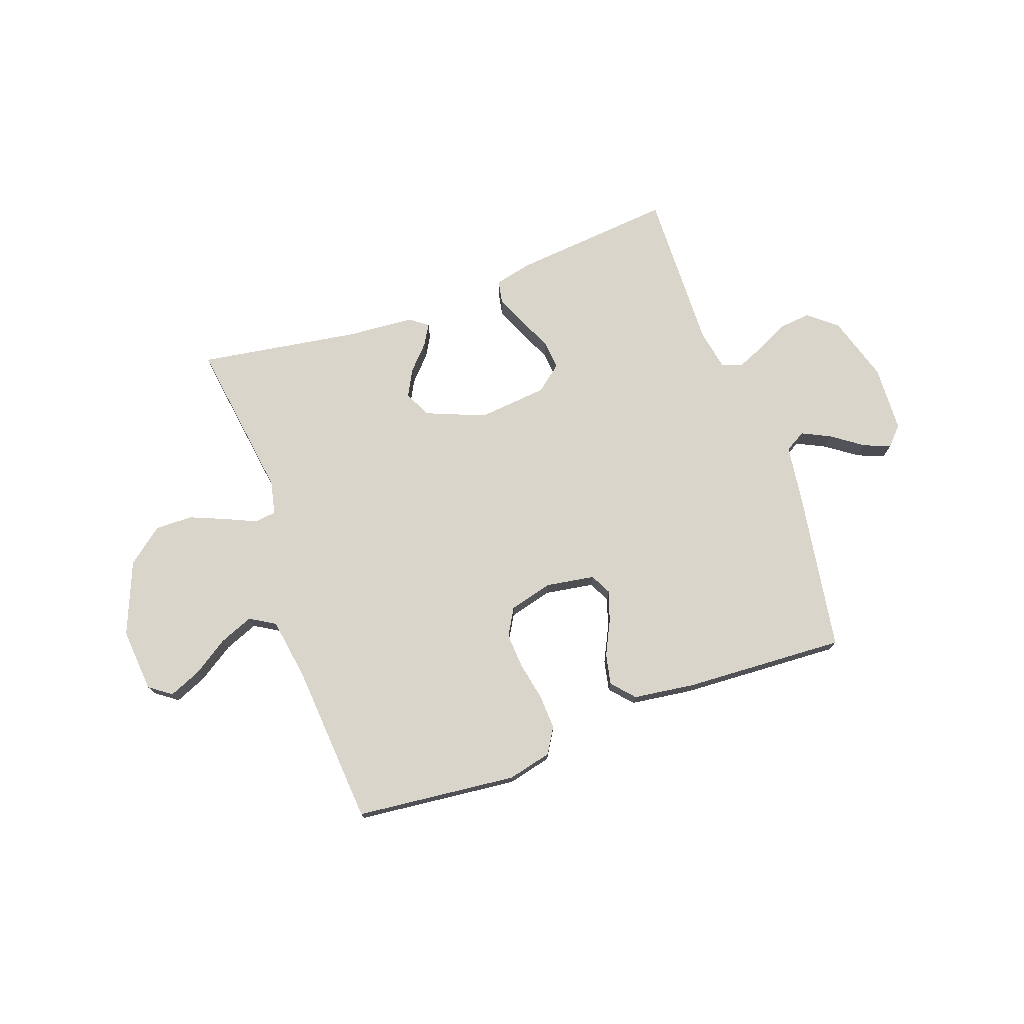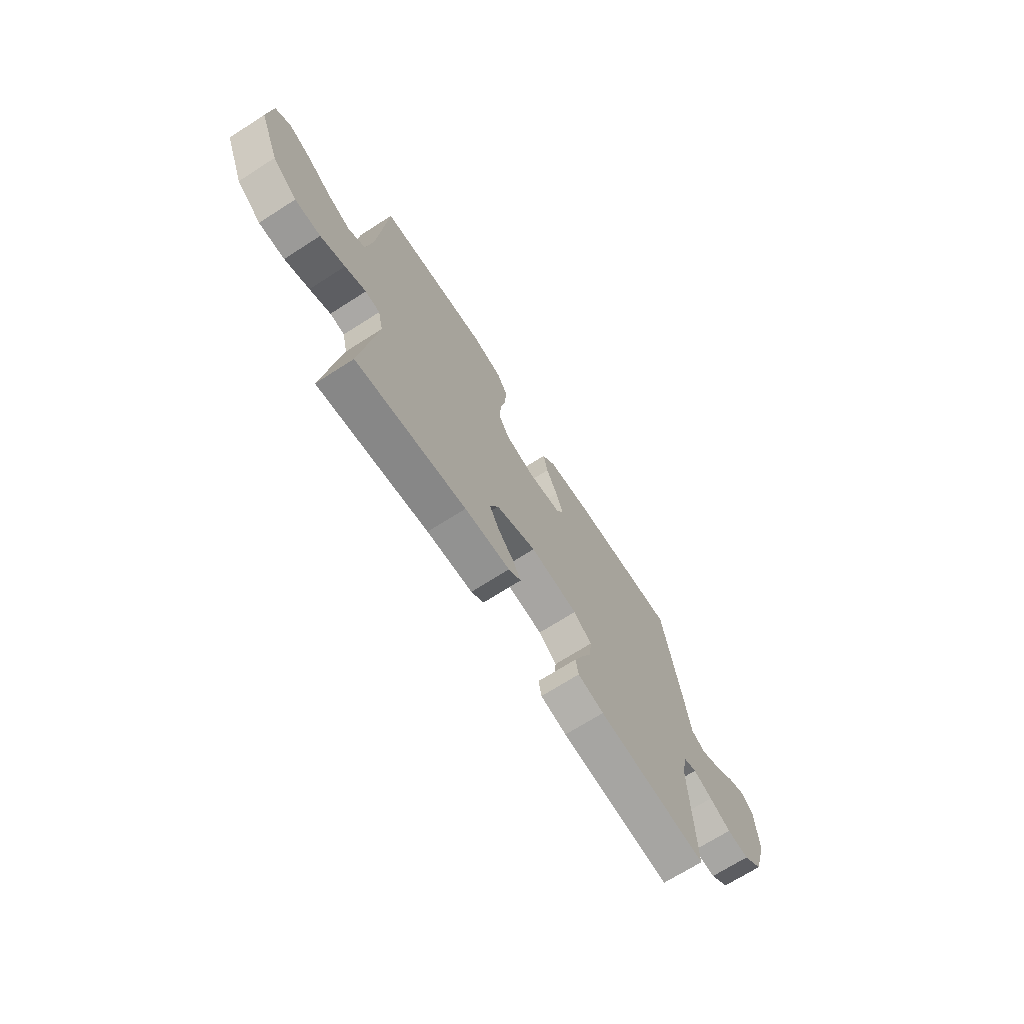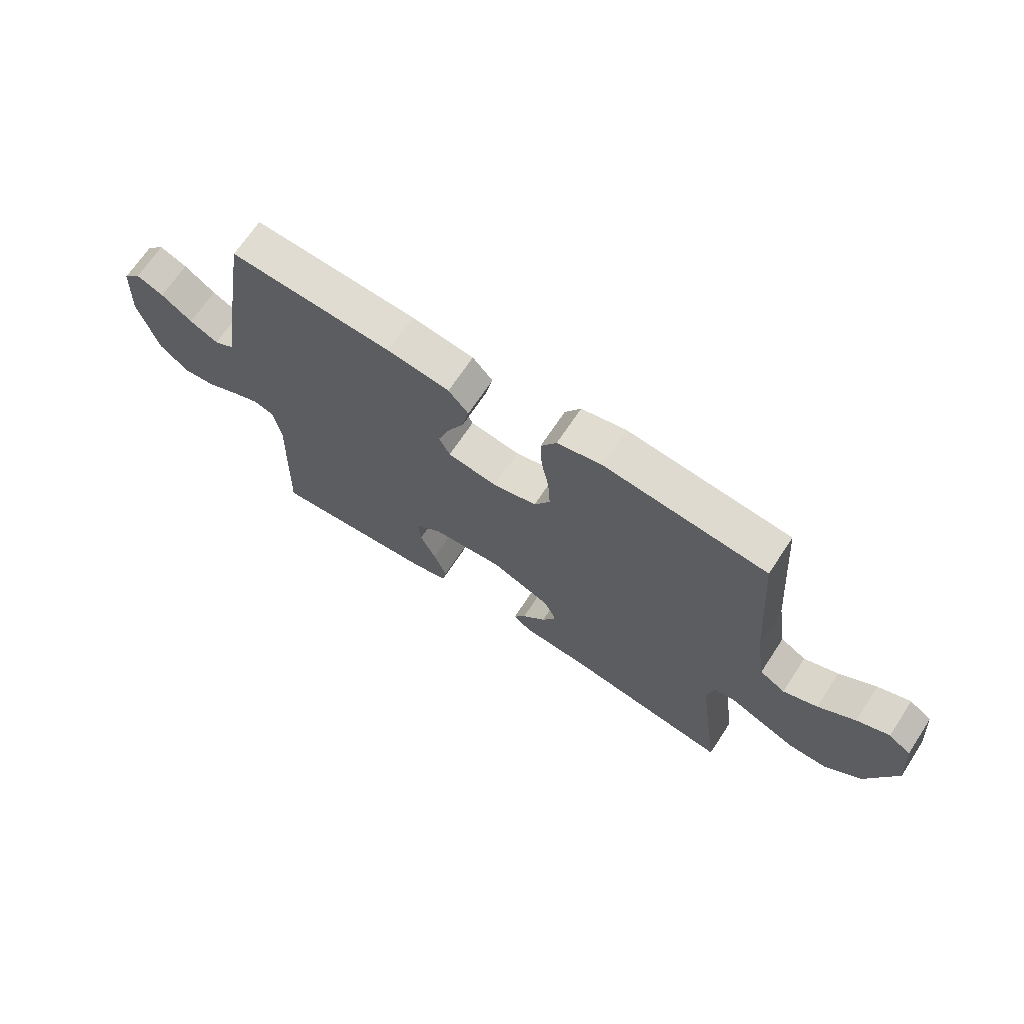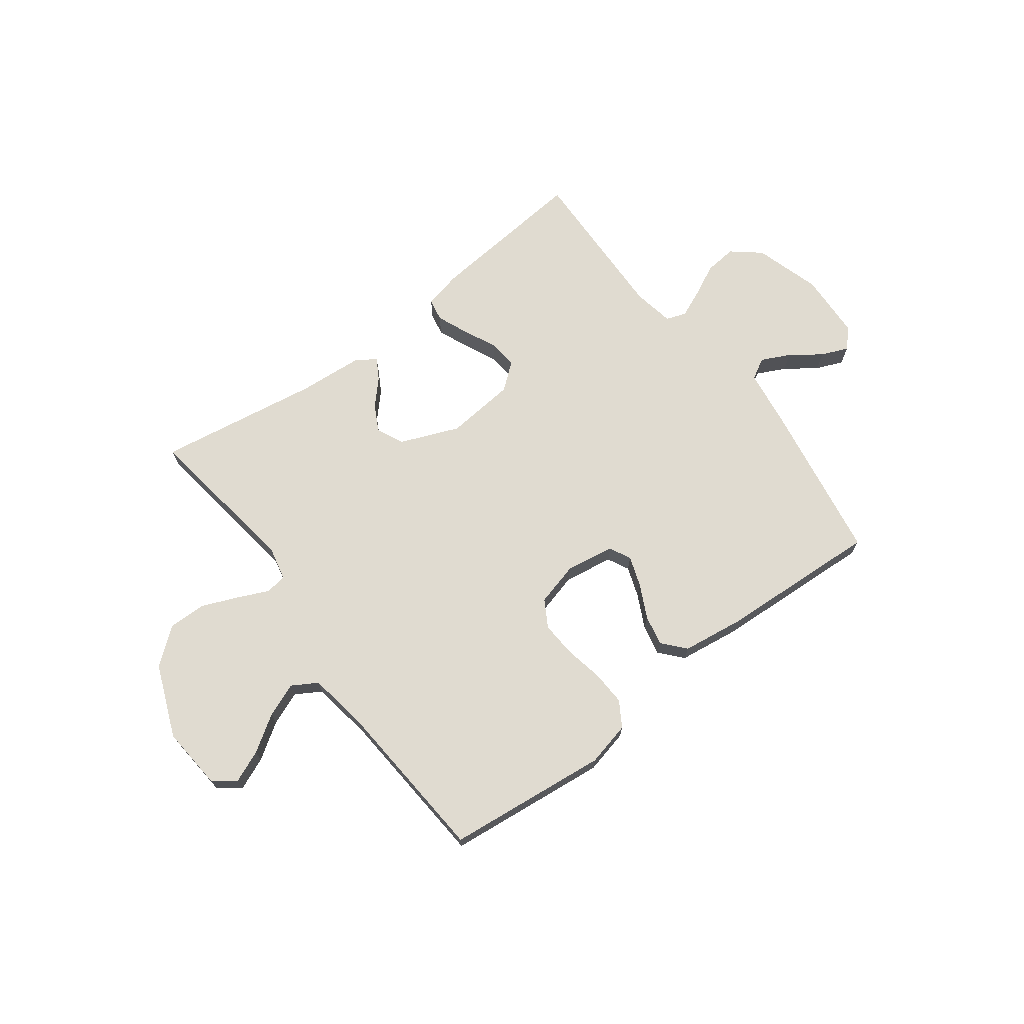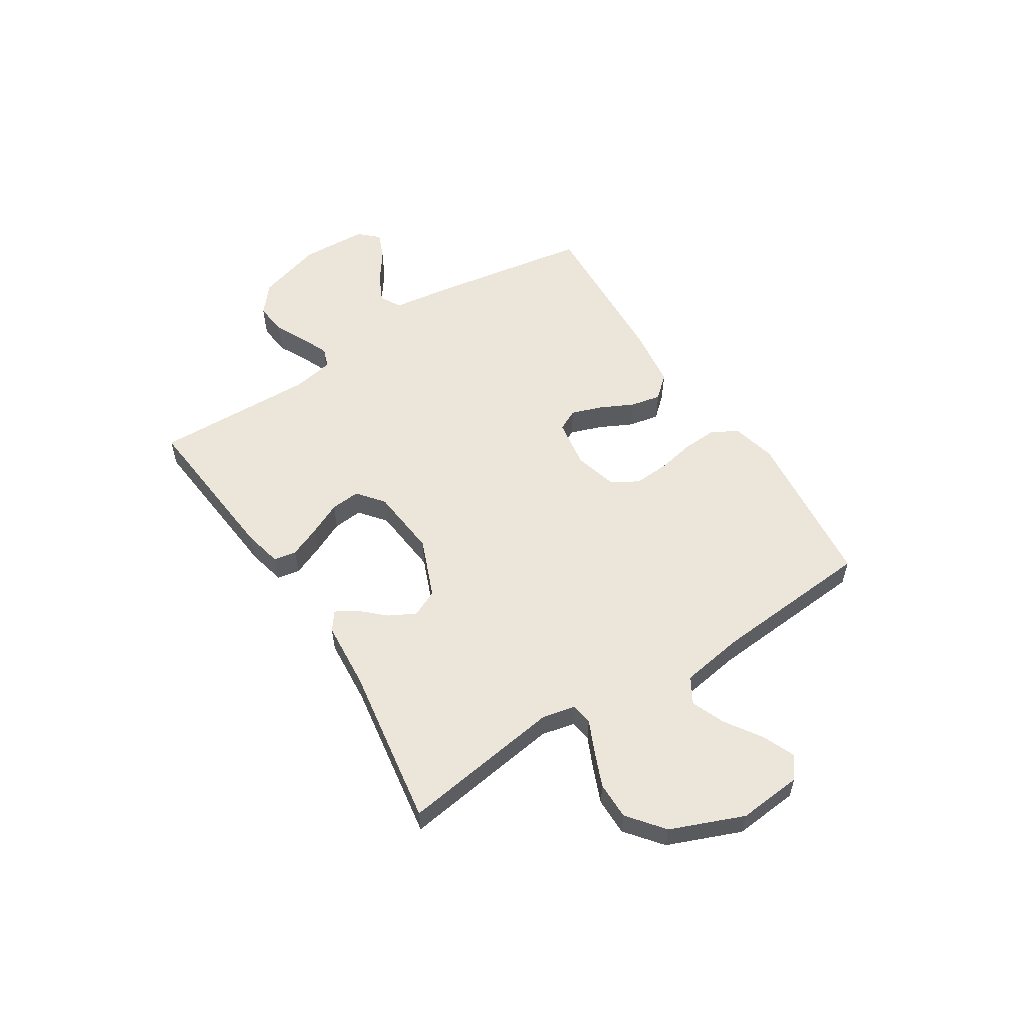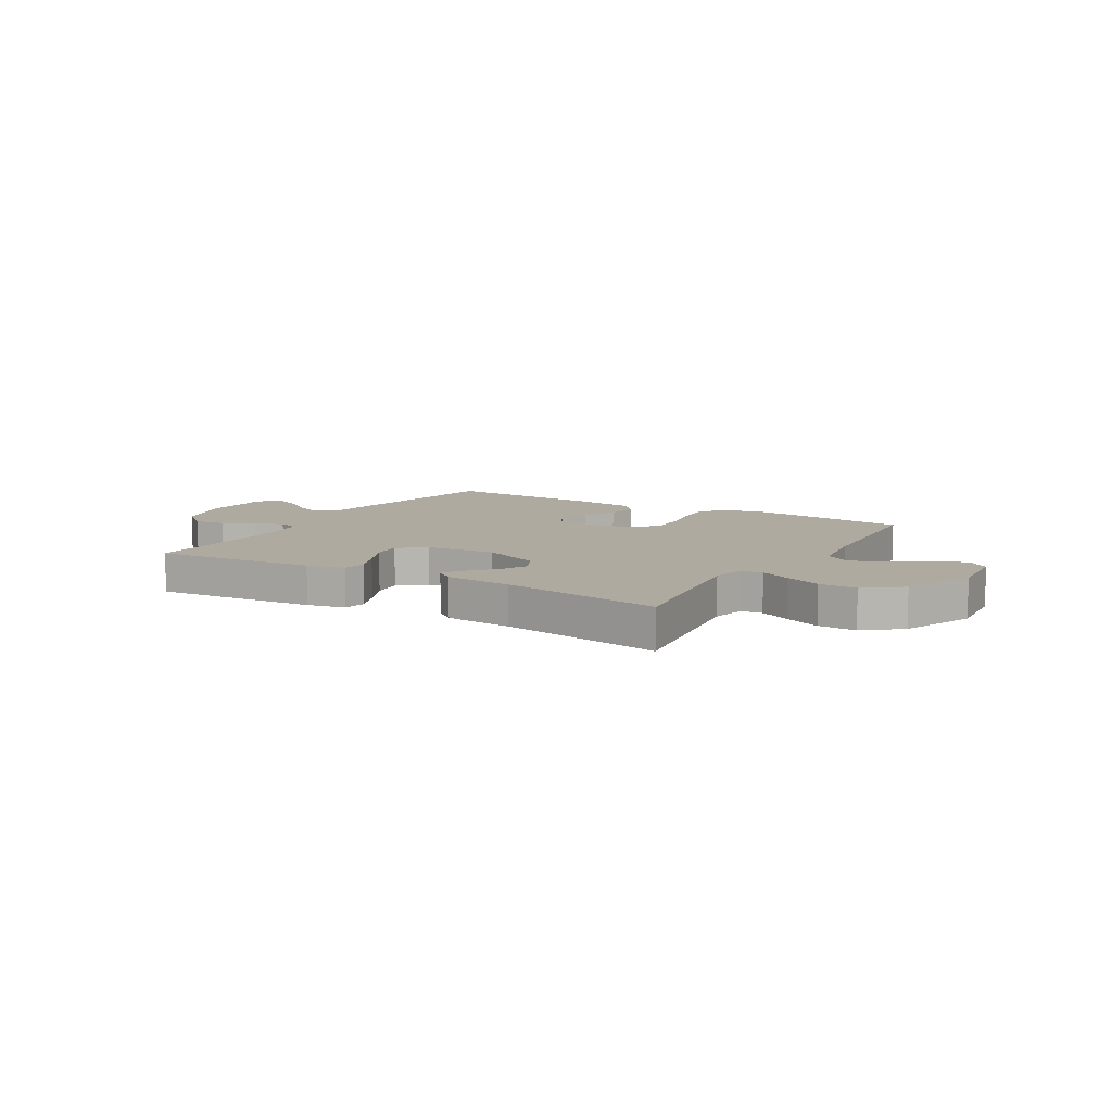
<metadata>
{"format":"obj","ext":"obj","renderer":"f3d","projection":"perspective","resolution":1024,"background":"white","views":[{"elev":74.6,"azim":-19.9,"up":"+Y"},{"elev":-69.9,"azim":-57.4,"up":"+Z"},{"elev":67.9,"azim":-146.7,"up":"+Z"},{"elev":70.1,"azim":-37.0,"up":"+Y"},{"elev":55.9,"azim":-122.8,"up":"+Y"},{"elev":9.4,"azim":-149.2,"up":"+Y"}]}
</metadata>
<code>
v -0.5 0.07 -0.5
v -0.458 0.07 -0.2
v -0.472 0.07 -0.138
v -0.512 0.07 -0.133
v -0.569 0.07 -0.159
v -0.636 0.07 -0.187
v -0.706 0.07 -0.188
v -0.773 0.07 -0.135
v -0.828 0.07 0
v -0.818 0.07 0.119
v -0.777 0.07 0.149
v -0.717 0.07 0.124
v -0.65 0.07 0.08
v -0.587 0.07 0.055
v -0.54 0.07 0.083
v -0.522 0.07 0.2
v -0.5 0.07 0.5
v -0.2 0.07 0.533
v -0.118 0.07 0.514
v -0.089 0.07 0.467
v -0.092 0.07 0.402
v -0.106 0.07 0.331
v -0.11 0.07 0.265
v -0.081 0.07 0.215
v 0 0.07 0.194
v 0.091 0.07 0.209
v 0.111 0.07 0.249
v 0.091 0.07 0.306
v 0.06 0.07 0.368
v 0.048 0.07 0.425
v 0.085 0.07 0.467
v 0.2 0.07 0.483
v 0.5 0.07 0.5
v 0.55 0.07 0.2
v 0.565 0.07 0.093
v 0.604 0.07 0.071
v 0.657 0.07 0.097
v 0.714 0.07 0.138
v 0.764 0.07 0.159
v 0.797 0.07 0.124
v 0.803 0.07 0
v 0.766 0.07 -0.123
v 0.713 0.07 -0.167
v 0.653 0.07 -0.161
v 0.594 0.07 -0.132
v 0.542 0.07 -0.11
v 0.505 0.07 -0.123
v 0.491 0.07 -0.2
v 0.5 0.07 -0.5
v 0.2 0.07 -0.473
v 0.129 0.07 -0.457
v 0.121 0.07 -0.415
v 0.145 0.07 -0.357
v 0.174 0.07 -0.295
v 0.179 0.07 -0.24
v 0.13 0.07 -0.201
v 0 0.07 -0.189
v -0.11 0.07 -0.234
v -0.133 0.07 -0.284
v -0.107 0.07 -0.333
v -0.064 0.07 -0.379
v -0.042 0.07 -0.417
v -0.076 0.07 -0.442
v -0.2 0.07 -0.452
v -0.5 0 -0.5
v -0.458 0 -0.2
v -0.472 0 -0.138
v -0.512 0 -0.133
v -0.569 0 -0.159
v -0.636 0 -0.187
v -0.706 0 -0.188
v -0.773 0 -0.135
v -0.828 0 0
v -0.818 0 0.119
v -0.777 0 0.149
v -0.717 0 0.124
v -0.65 0 0.08
v -0.587 0 0.055
v -0.54 0 0.083
v -0.522 0 0.2
v -0.5 0 0.5
v -0.2 0 0.533
v -0.118 0 0.514
v -0.089 0 0.467
v -0.092 0 0.402
v -0.106 0 0.331
v -0.11 0 0.265
v -0.081 0 0.215
v 0 0 0.194
v 0.091 0 0.209
v 0.111 0 0.249
v 0.091 0 0.306
v 0.06 0 0.368
v 0.048 0 0.425
v 0.085 0 0.467
v 0.2 0 0.483
v 0.5 0 0.5
v 0.55 0 0.2
v 0.565 0 0.093
v 0.604 0 0.071
v 0.657 0 0.097
v 0.714 0 0.138
v 0.764 0 0.159
v 0.797 0 0.124
v 0.803 0 0
v 0.766 0 -0.123
v 0.713 0 -0.167
v 0.653 0 -0.161
v 0.594 0 -0.132
v 0.542 0 -0.11
v 0.505 0 -0.123
v 0.491 0 -0.2
v 0.5 0 -0.5
v 0.2 0 -0.473
v 0.129 0 -0.457
v 0.121 0 -0.415
v 0.145 0 -0.357
v 0.174 0 -0.295
v 0.179 0 -0.24
v 0.13 0 -0.201
v 0 0 -0.189
v -0.11 0 -0.234
v -0.133 0 -0.284
v -0.107 0 -0.333
v -0.064 0 -0.379
v -0.042 0 -0.417
v -0.076 0 -0.442
v -0.2 0 -0.452
f 61 62 63 64
f 60 61 64 1
f 59 60 1 2
f 58 59 2 3
f 57 58 3
f 56 57 3 4
f 51 52 53 54
f 49 50 51 54
f 48 49 54 55
f 47 48 55 56
f 42 43 44 45
f 42 45 46
f 41 42 46
f 37 38 39 40
f 36 37 40 41
f 32 33 34 35
f 30 31 32 35
f 28 29 30 35
f 27 28 35 36
f 26 27 36
f 25 26 36 41
f 19 20 21 22
f 19 22 23
f 16 17 18 19
f 15 16 19 23
f 14 15 23 24
f 10 11 12 13
f 10 13 14
f 9 10 14
f 8 9 14
f 4 5 6 7
f 4 7 8 14
f 25 41 46 47
f 24 25 47 56
f 4 14 24 56
f 128 127 126 125
f 65 128 125 124
f 66 65 124 123
f 67 66 123 122
f 67 122 121
f 68 67 121 120
f 118 117 116 115
f 118 115 114 113
f 119 118 113 112
f 120 119 112 111
f 109 108 107 106
f 110 109 106
f 110 106 105
f 104 103 102 101
f 105 104 101 100
f 99 98 97 96
f 99 96 95 94
f 99 94 93 92
f 100 99 92 91
f 100 91 90
f 105 100 90 89
f 86 85 84 83
f 87 86 83
f 83 82 81 80
f 87 83 80 79
f 88 87 79 78
f 77 76 75 74
f 78 77 74
f 78 74 73
f 78 73 72
f 71 70 69 68
f 78 72 71 68
f 111 110 105 89
f 120 111 89 88
f 120 88 78 68
f 1 65 66 2
f 2 66 67 3
f 3 67 68 4
f 4 68 69 5
f 5 69 70 6
f 6 70 71 7
f 7 71 72 8
f 8 72 73 9
f 9 73 74 10
f 10 74 75 11
f 11 75 76 12
f 12 76 77 13
f 13 77 78 14
f 14 78 79 15
f 15 79 80 16
f 16 80 81 17
f 17 81 82 18
f 18 82 83 19
f 19 83 84 20
f 20 84 85 21
f 21 85 86 22
f 22 86 87 23
f 23 87 88 24
f 24 88 89 25
f 25 89 90 26
f 26 90 91 27
f 27 91 92 28
f 28 92 93 29
f 29 93 94 30
f 30 94 95 31
f 31 95 96 32
f 32 96 97 33
f 33 97 98 34
f 34 98 99 35
f 35 99 100 36
f 36 100 101 37
f 37 101 102 38
f 38 102 103 39
f 39 103 104 40
f 40 104 105 41
f 41 105 106 42
f 42 106 107 43
f 43 107 108 44
f 44 108 109 45
f 45 109 110 46
f 46 110 111 47
f 47 111 112 48
f 48 112 113 49
f 49 113 114 50
f 50 114 115 51
f 51 115 116 52
f 52 116 117 53
f 53 117 118 54
f 54 118 119 55
f 55 119 120 56
f 56 120 121 57
f 57 121 122 58
f 58 122 123 59
f 59 123 124 60
f 60 124 125 61
f 61 125 126 62
f 62 126 127 63
f 63 127 128 64
f 64 128 65 1

</code>
